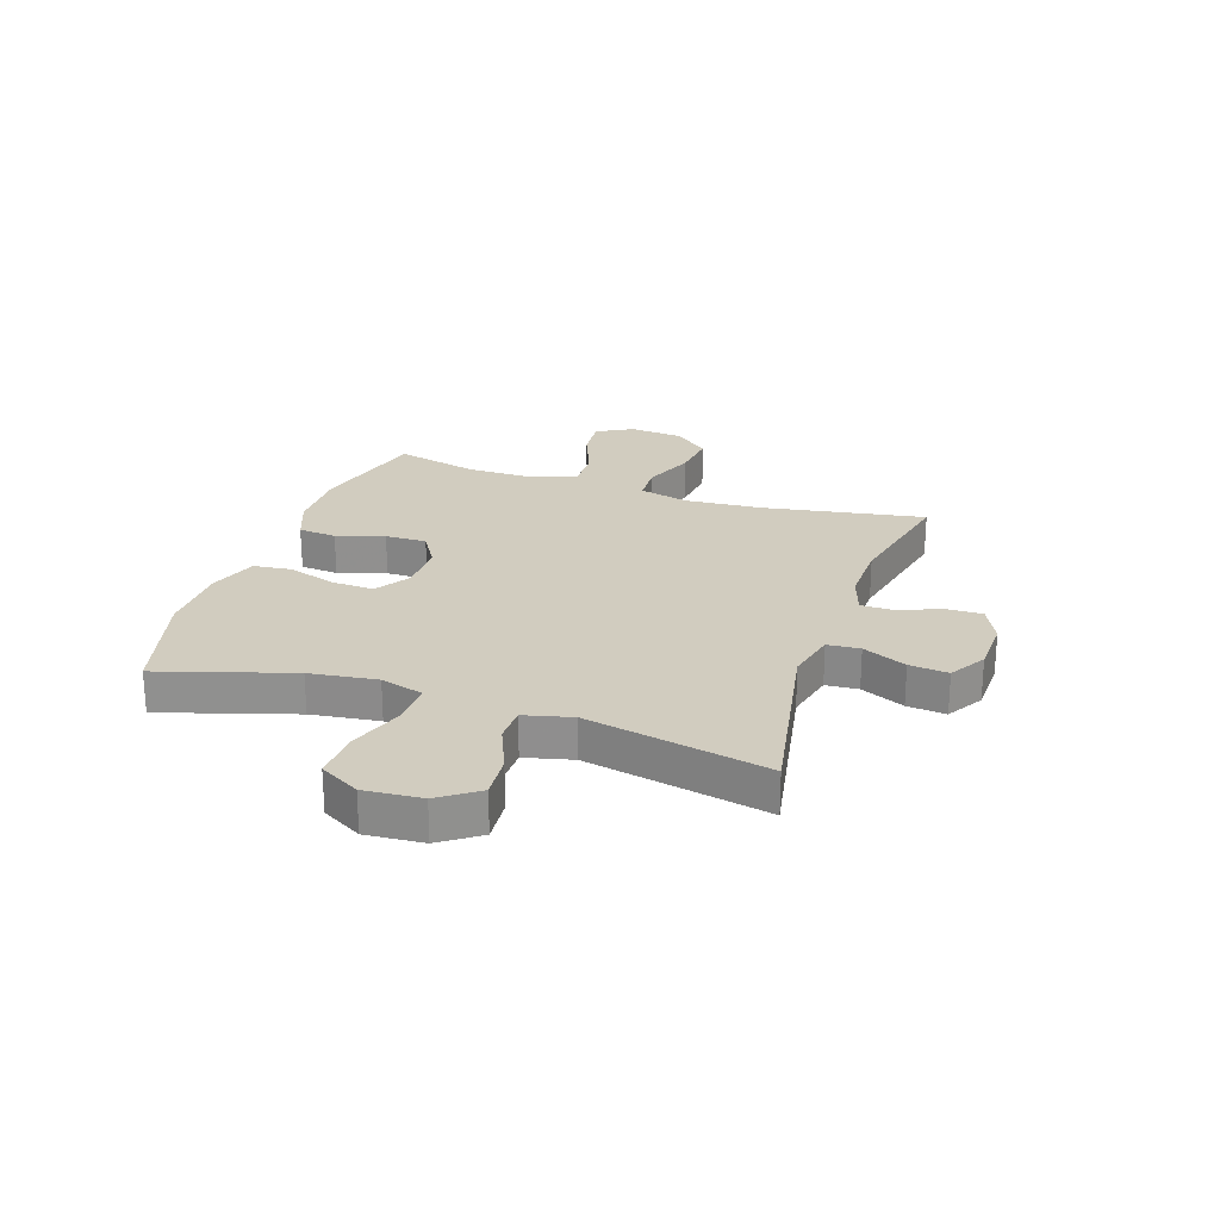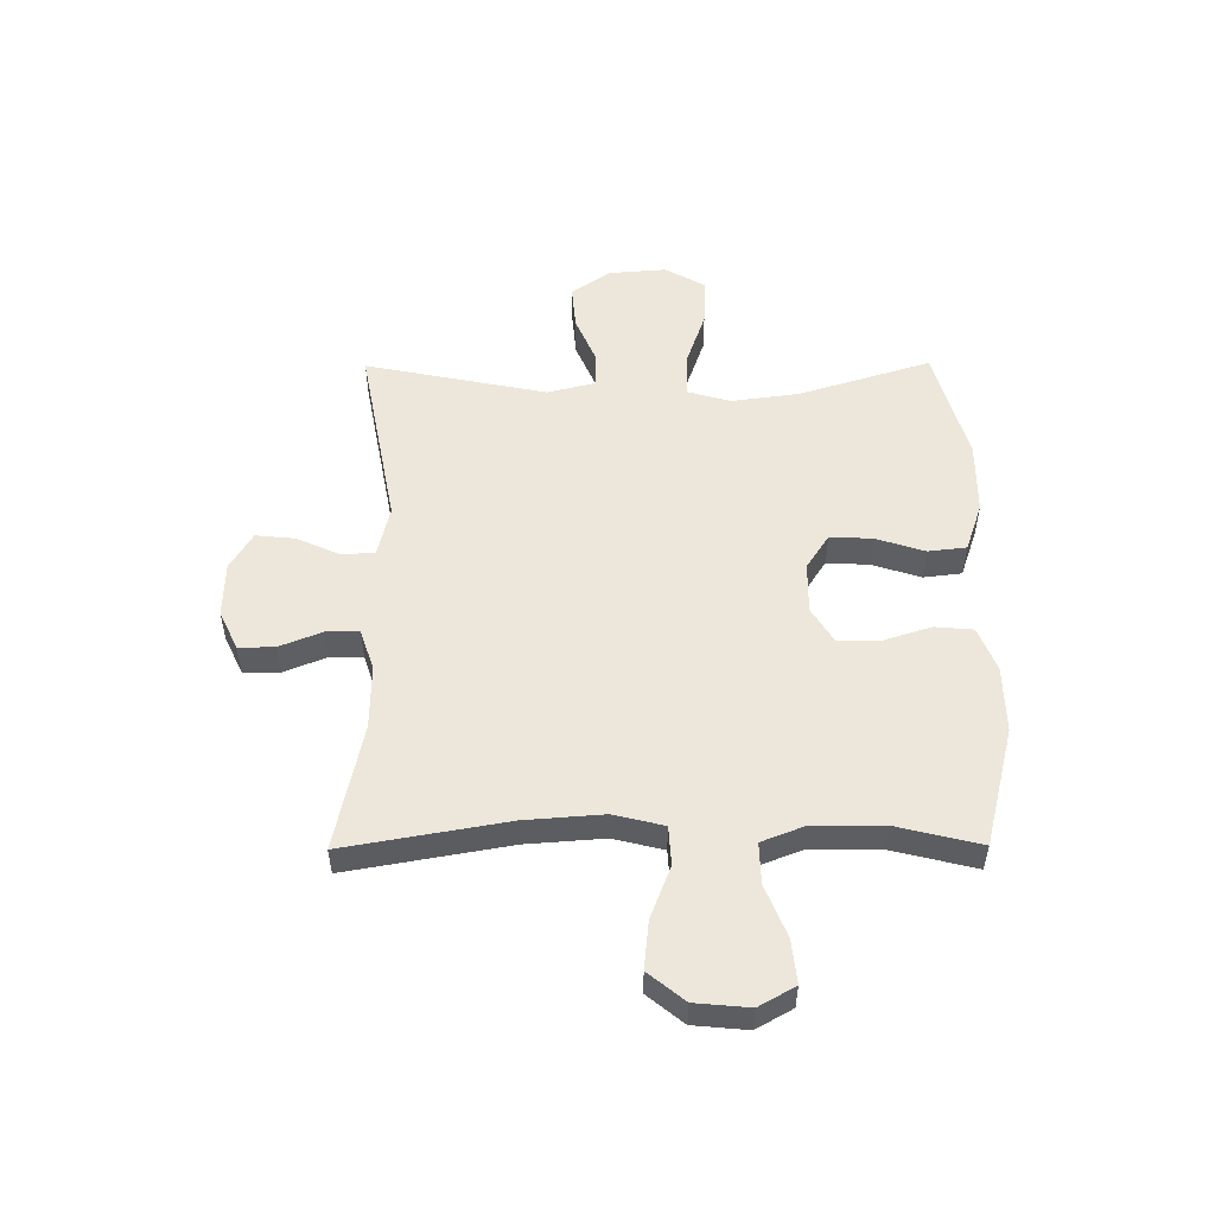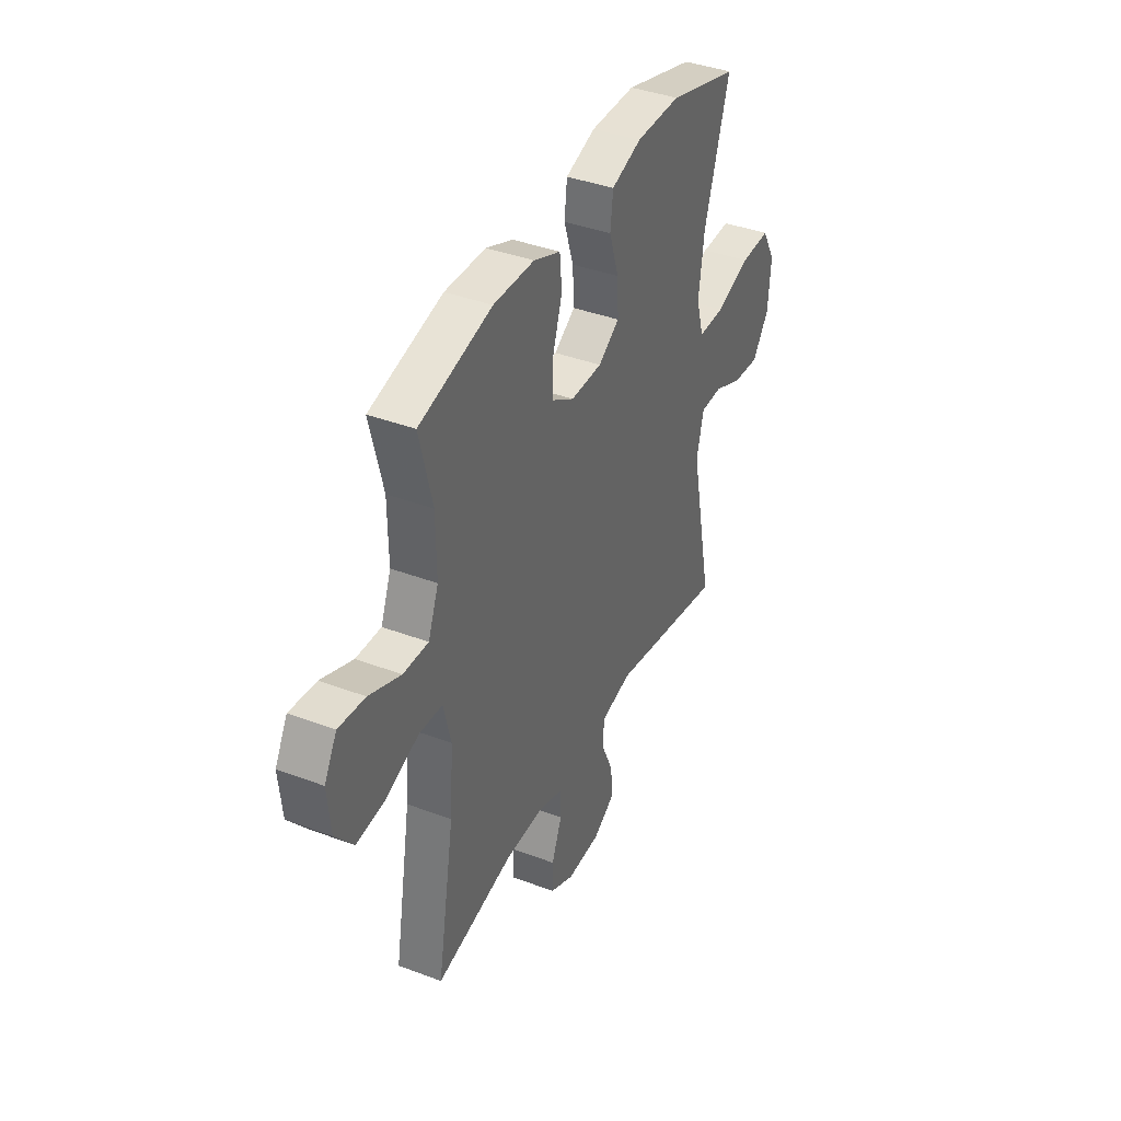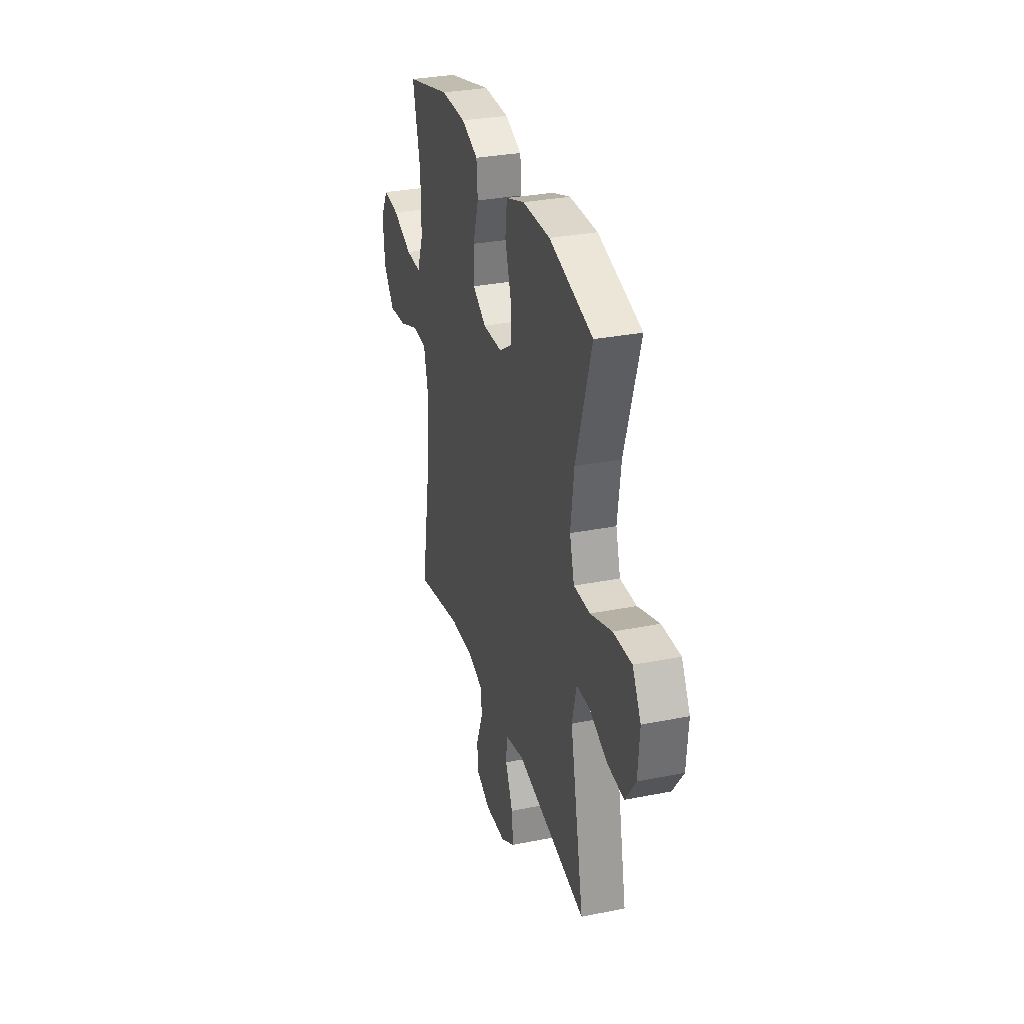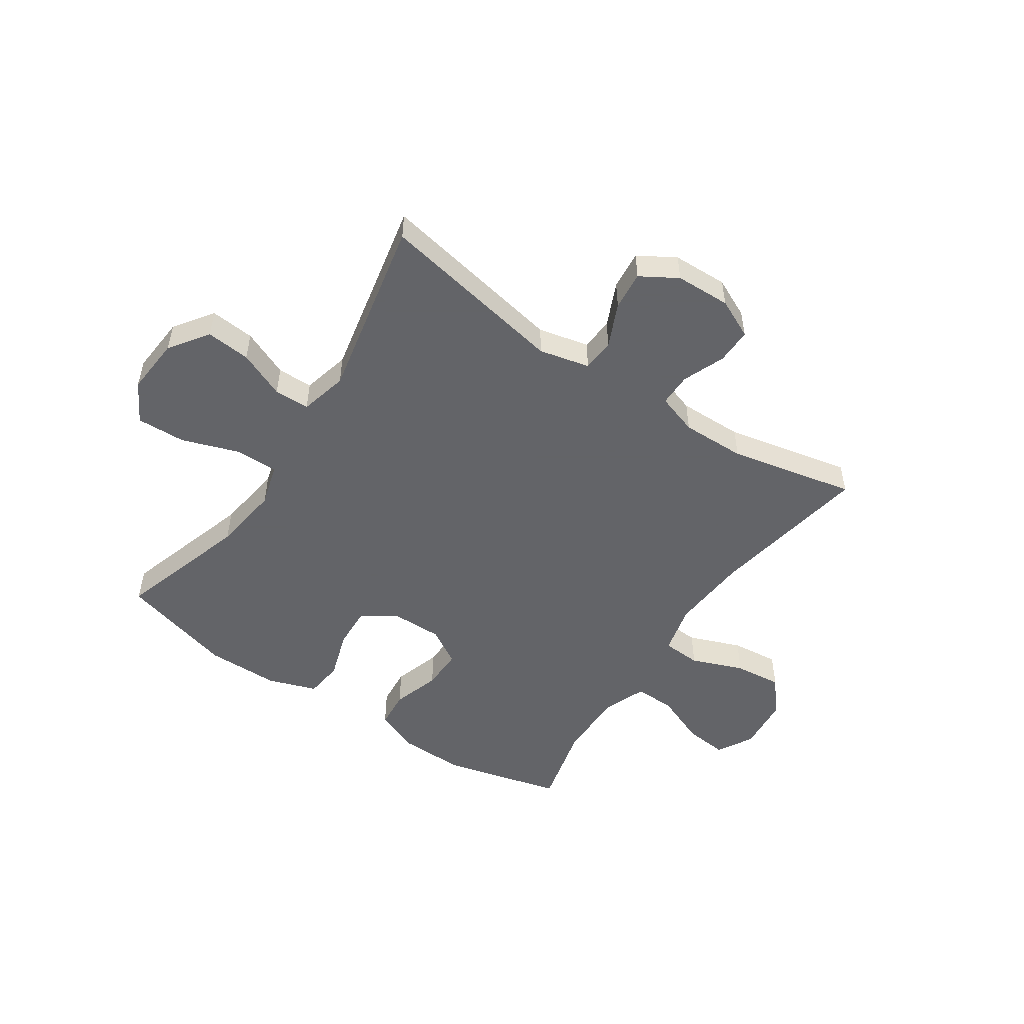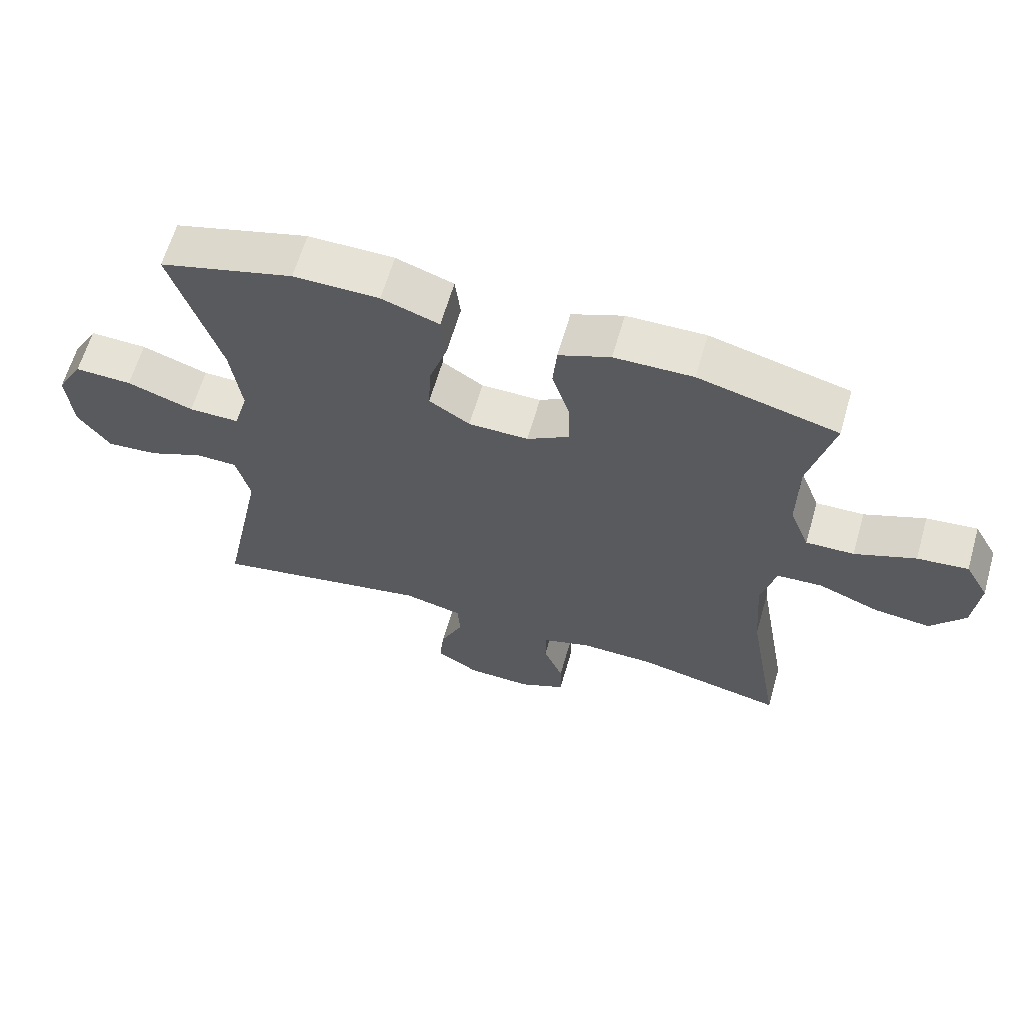
<metadata>
{"format":"obj","ext":"obj","renderer":"f3d","projection":"perspective","resolution":1024,"background":"white","views":[{"elev":24.2,"azim":108.7,"up":"+Y"},{"elev":52.6,"azim":-90.4,"up":"+Y"},{"elev":39.1,"azim":-64.7,"up":"+Z"},{"elev":31.2,"azim":74.1,"up":"+Z"},{"elev":-51.3,"azim":146.1,"up":"+Y"},{"elev":63.2,"azim":-163.9,"up":"+Z"}]}
</metadata>
<code>
v 0.5 0.07 0.5
v 0.427 0.07 0.265
v 0.411 0.07 0.145
v 0.433 0.07 0.069
v 0.51 0.07 0.07
v 0.611 0.07 0.105
v 0.698 0.07 0.108
v 0.738 0.07 0.037
v 0.73 0.07 -0.065
v 0.681 0.07 -0.134
v 0.602 0.07 -0.127
v 0.518 0.07 -0.091
v 0.455 0.07 -0.092
v 0.434 0.07 -0.177
v 0.5 0.07 -0.5
v 0.165 0.07 -0.437
v 0.075 0.07 -0.458
v 0.071 0.07 -0.516
v 0.106 0.07 -0.594
v 0.113 0.07 -0.663
v 0.048 0.07 -0.702
v -0.05 0.07 -0.705
v -0.12 0.07 -0.672
v -0.119 0.07 -0.608
v -0.089 0.07 -0.533
v -0.089 0.07 -0.474
v -0.162 0.07 -0.45
v -0.276 0.07 -0.452
v -0.5 0.07 -0.5
v -0.45 0.07 -0.212
v -0.44 0.07 -0.074
v -0.462 0.07 0.015
v -0.531 0.07 0.019
v -0.624 0.07 -0.017
v -0.709 0.07 -0.026
v -0.761 0.07 0.038
v -0.77 0.07 0.134
v -0.734 0.07 0.198
v -0.657 0.07 0.19
v -0.565 0.07 0.153
v -0.492 0.07 0.151
v -0.462 0.07 0.228
v -0.463 0.07 0.351
v -0.5 0.07 0.5
v -0.289 0.07 0.554
v -0.17 0.07 0.552
v -0.092 0.07 0.521
v -0.086 0.07 0.453
v -0.113 0.07 0.368
v -0.114 0.07 0.294
v -0.05 0.07 0.255
v 0.041 0.07 0.256
v 0.103 0.07 0.296
v 0.099 0.07 0.372
v 0.071 0.07 0.458
v 0.079 0.07 0.526
v 0.166 0.07 0.556
v 0.296 0.07 0.557
v 0.5 0 0.5
v 0.427 0 0.265
v 0.411 0 0.145
v 0.433 0 0.069
v 0.51 0 0.07
v 0.611 0 0.105
v 0.698 0 0.108
v 0.738 0 0.037
v 0.73 0 -0.065
v 0.681 0 -0.134
v 0.602 0 -0.127
v 0.518 0 -0.091
v 0.455 0 -0.092
v 0.434 0 -0.177
v 0.5 0 -0.5
v 0.165 0 -0.437
v 0.075 0 -0.458
v 0.071 0 -0.516
v 0.106 0 -0.594
v 0.113 0 -0.663
v 0.048 0 -0.702
v -0.05 0 -0.705
v -0.12 0 -0.672
v -0.119 0 -0.608
v -0.089 0 -0.533
v -0.089 0 -0.474
v -0.162 0 -0.45
v -0.276 0 -0.452
v -0.5 0 -0.5
v -0.45 0 -0.212
v -0.44 0 -0.074
v -0.462 0 0.015
v -0.531 0 0.019
v -0.624 0 -0.017
v -0.709 0 -0.026
v -0.761 0 0.038
v -0.77 0 0.134
v -0.734 0 0.198
v -0.657 0 0.19
v -0.565 0 0.153
v -0.492 0 0.151
v -0.462 0 0.228
v -0.463 0 0.351
v -0.5 0 0.5
v -0.289 0 0.554
v -0.17 0 0.552
v -0.092 0 0.521
v -0.086 0 0.453
v -0.113 0 0.368
v -0.114 0 0.294
v -0.05 0 0.255
v 0.041 0 0.256
v 0.103 0 0.296
v 0.099 0 0.372
v 0.071 0 0.458
v 0.079 0 0.526
v 0.166 0 0.556
v 0.296 0 0.557
f 57 58 1 2
f 54 55 56 57
f 53 54 57 2
f 52 53 2 3
f 51 52 3 4
f 46 47 48 49
f 46 49 50
f 43 44 45 46
f 42 43 46 50
f 41 42 50 51
f 37 38 39 40
f 37 40 41
f 36 37 41
f 33 34 35 36
f 32 33 36 41
f 31 32 41 51
f 28 29 30
f 27 28 30 31
f 26 27 31 51
f 22 23 24 25
f 18 19 20 21
f 17 18 21 22
f 14 15 16
f 13 14 16 17
f 9 10 11 12
f 9 12 13
f 8 9 13
f 5 6 7 8
f 4 5 8 13
f 51 4 13 17
f 25 26 51
f 17 22 25 51
f 60 59 116 115
f 115 114 113 112
f 60 115 112 111
f 61 60 111 110
f 62 61 110 109
f 107 106 105 104
f 108 107 104
f 104 103 102 101
f 108 104 101 100
f 109 108 100 99
f 98 97 96 95
f 99 98 95
f 99 95 94
f 94 93 92 91
f 99 94 91 90
f 109 99 90 89
f 88 87 86
f 89 88 86 85
f 109 89 85 84
f 83 82 81 80
f 79 78 77 76
f 80 79 76 75
f 74 73 72
f 75 74 72 71
f 70 69 68 67
f 71 70 67
f 71 67 66
f 66 65 64 63
f 71 66 63 62
f 75 71 62 109
f 109 84 83
f 109 83 80 75
f 1 59 60 2
f 2 60 61 3
f 3 61 62 4
f 4 62 63 5
f 5 63 64 6
f 6 64 65 7
f 7 65 66 8
f 8 66 67 9
f 9 67 68 10
f 10 68 69 11
f 11 69 70 12
f 12 70 71 13
f 13 71 72 14
f 14 72 73 15
f 15 73 74 16
f 16 74 75 17
f 17 75 76 18
f 18 76 77 19
f 19 77 78 20
f 20 78 79 21
f 21 79 80 22
f 22 80 81 23
f 23 81 82 24
f 24 82 83 25
f 25 83 84 26
f 26 84 85 27
f 27 85 86 28
f 28 86 87 29
f 29 87 88 30
f 30 88 89 31
f 31 89 90 32
f 32 90 91 33
f 33 91 92 34
f 34 92 93 35
f 35 93 94 36
f 36 94 95 37
f 37 95 96 38
f 38 96 97 39
f 39 97 98 40
f 40 98 99 41
f 41 99 100 42
f 42 100 101 43
f 43 101 102 44
f 44 102 103 45
f 45 103 104 46
f 46 104 105 47
f 47 105 106 48
f 48 106 107 49
f 49 107 108 50
f 50 108 109 51
f 51 109 110 52
f 52 110 111 53
f 53 111 112 54
f 54 112 113 55
f 55 113 114 56
f 56 114 115 57
f 57 115 116 58
f 58 116 59 1

</code>
